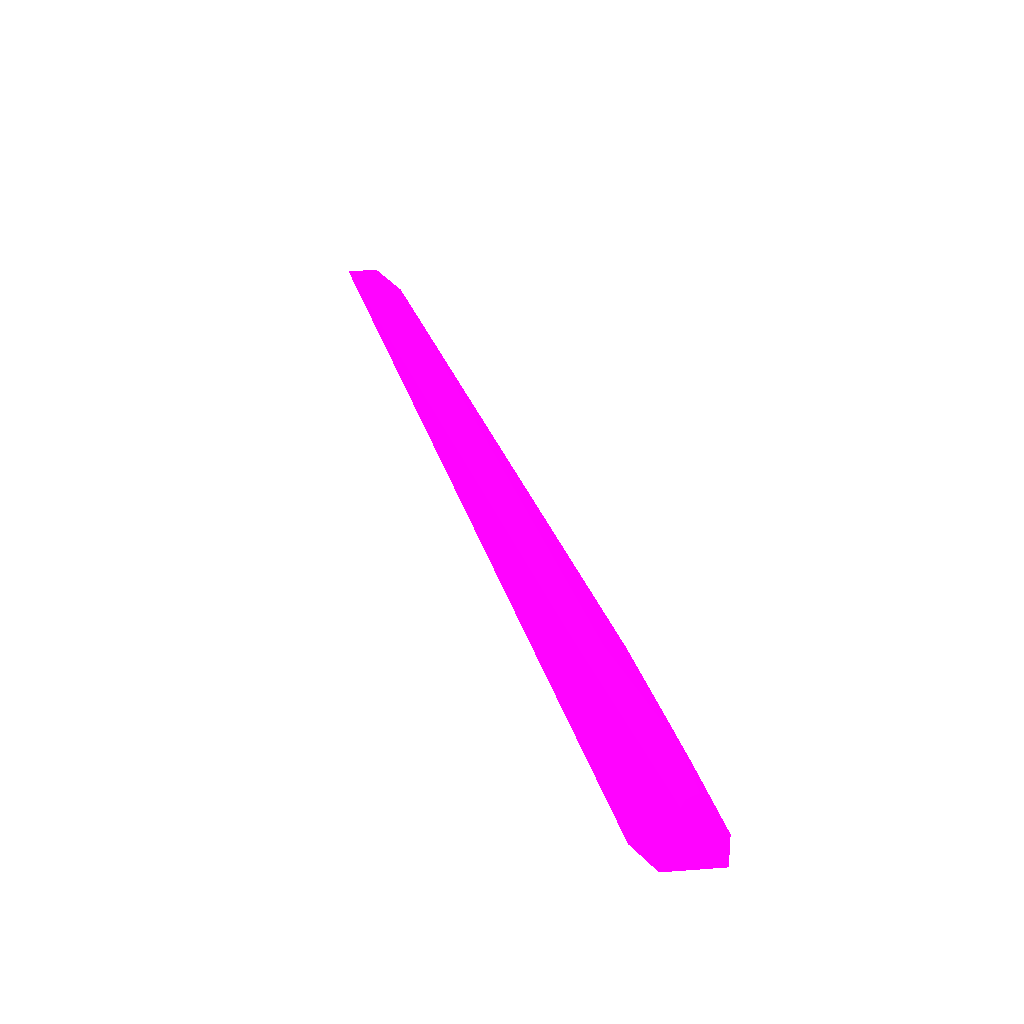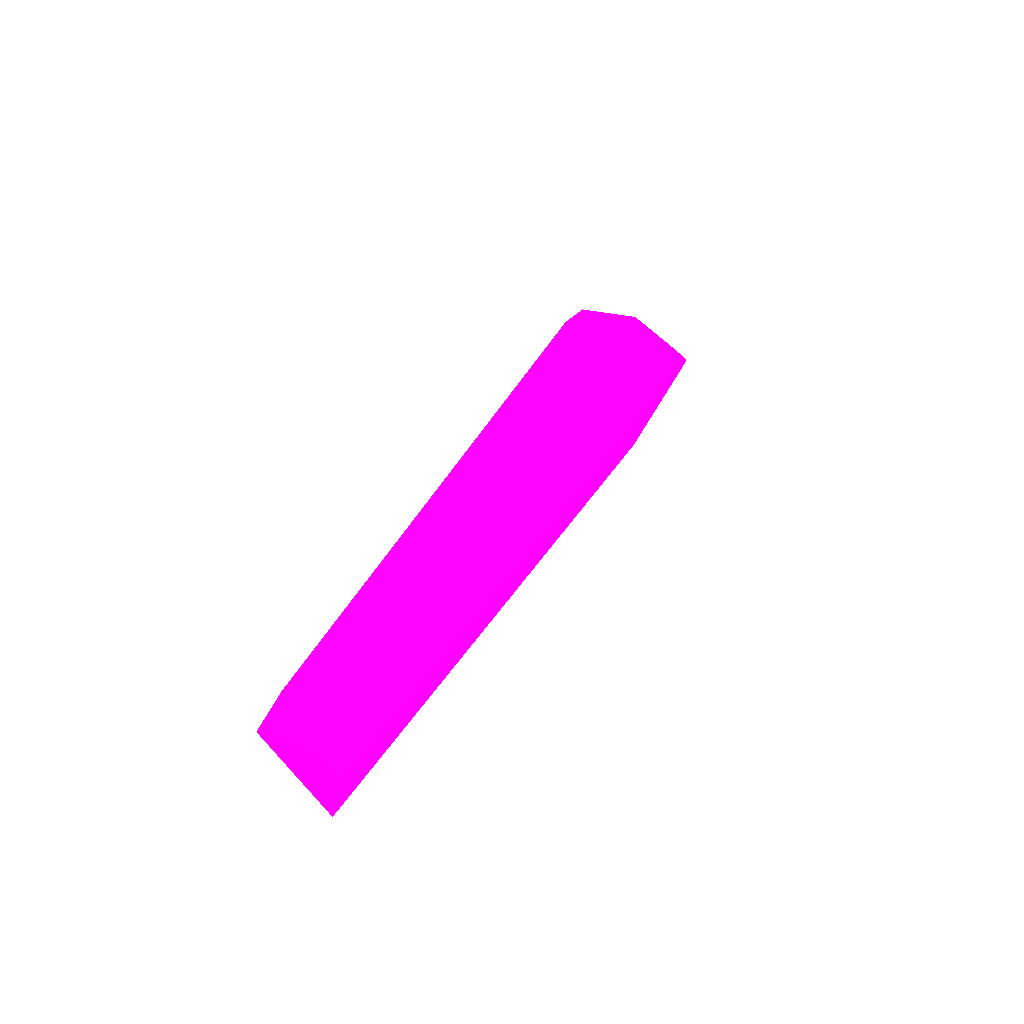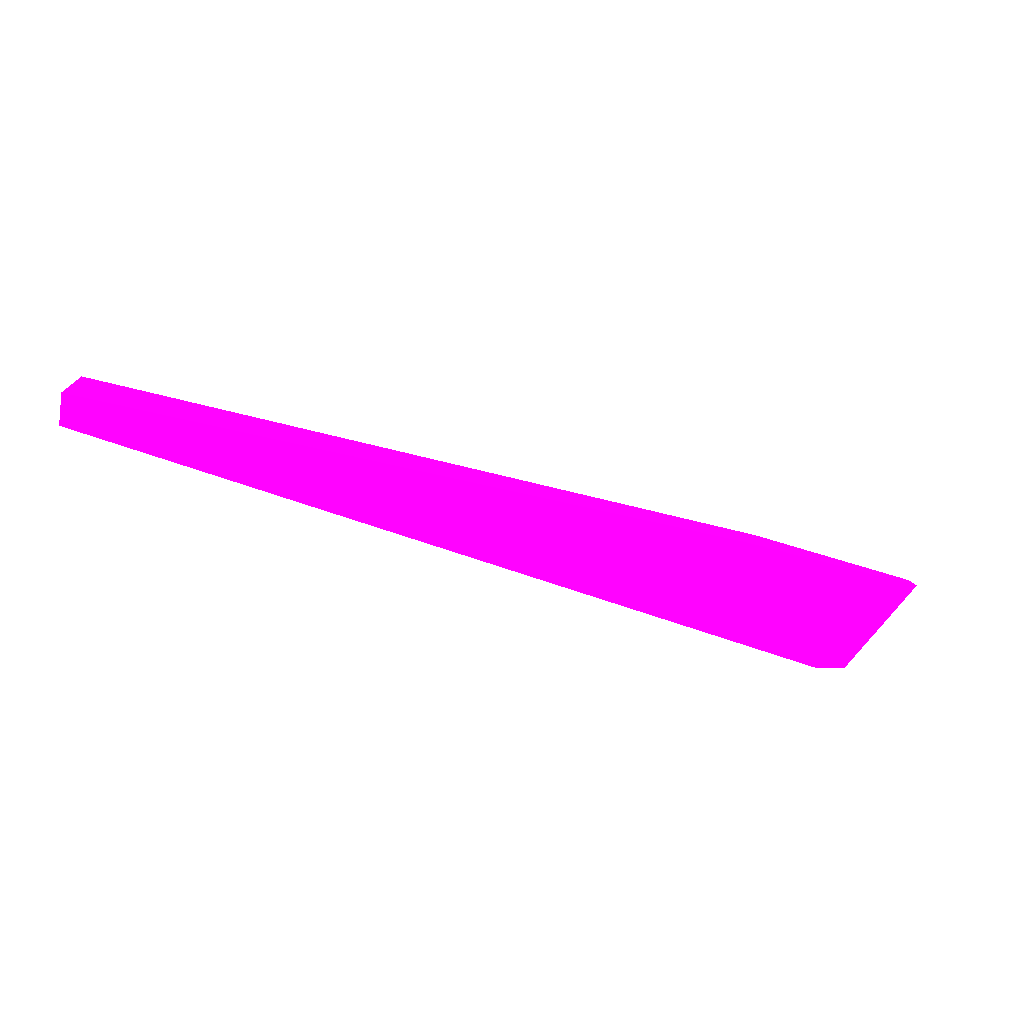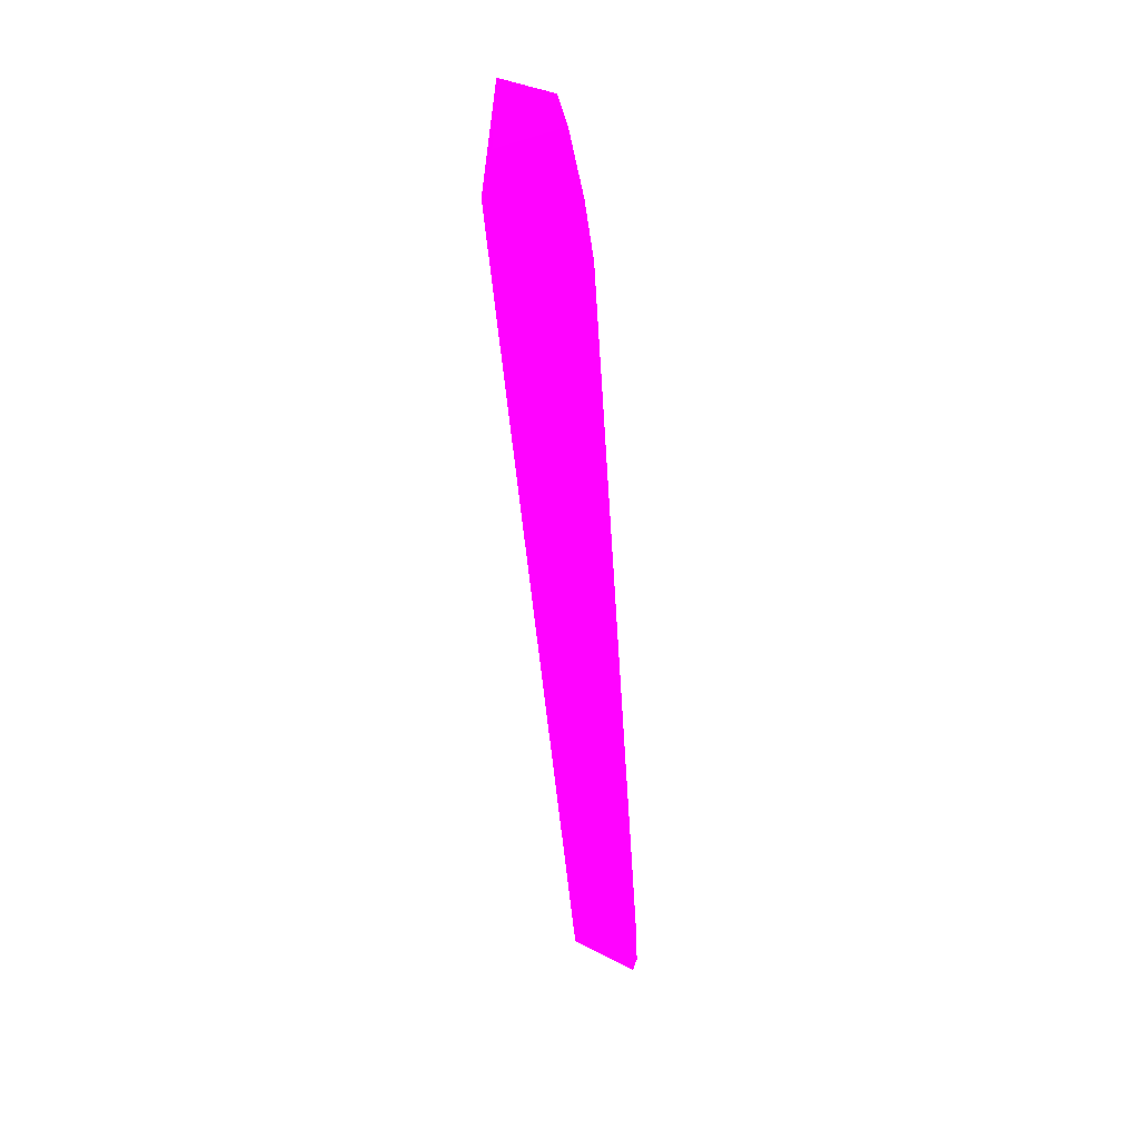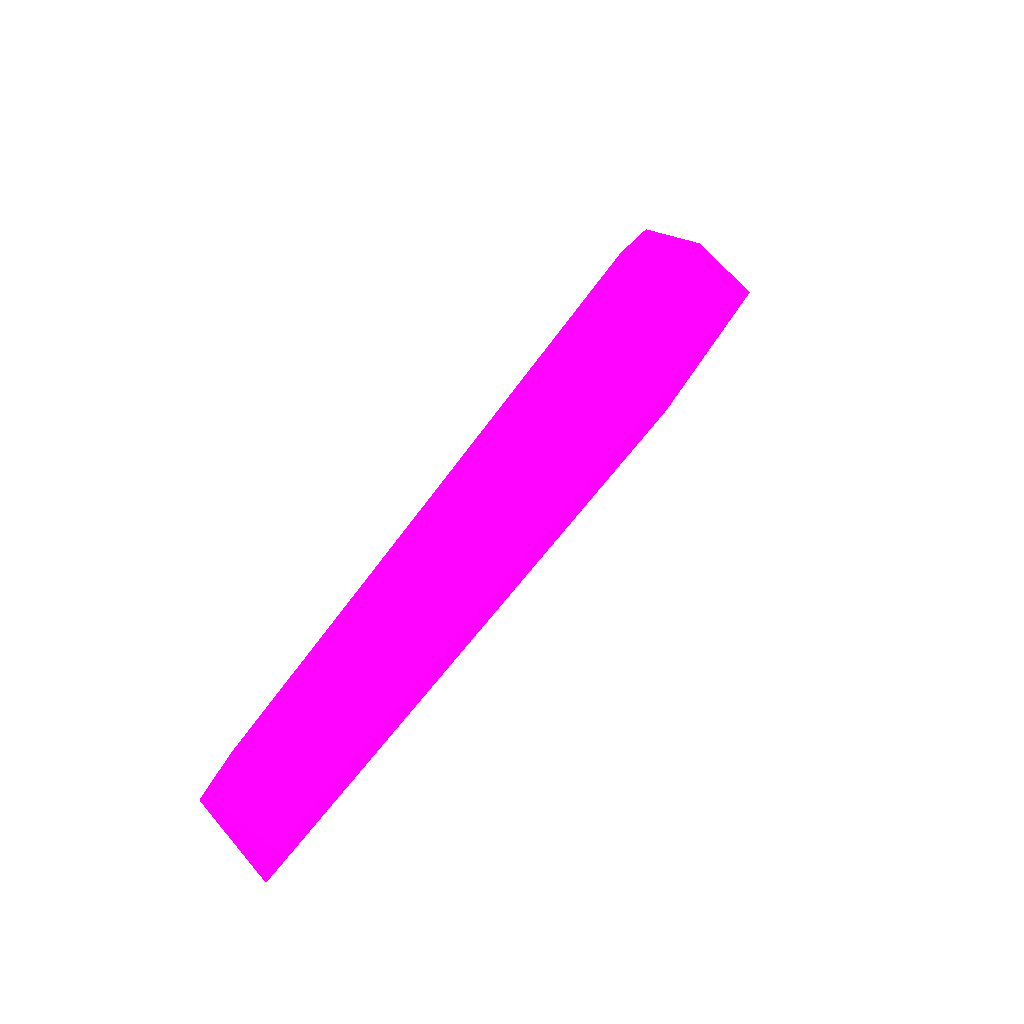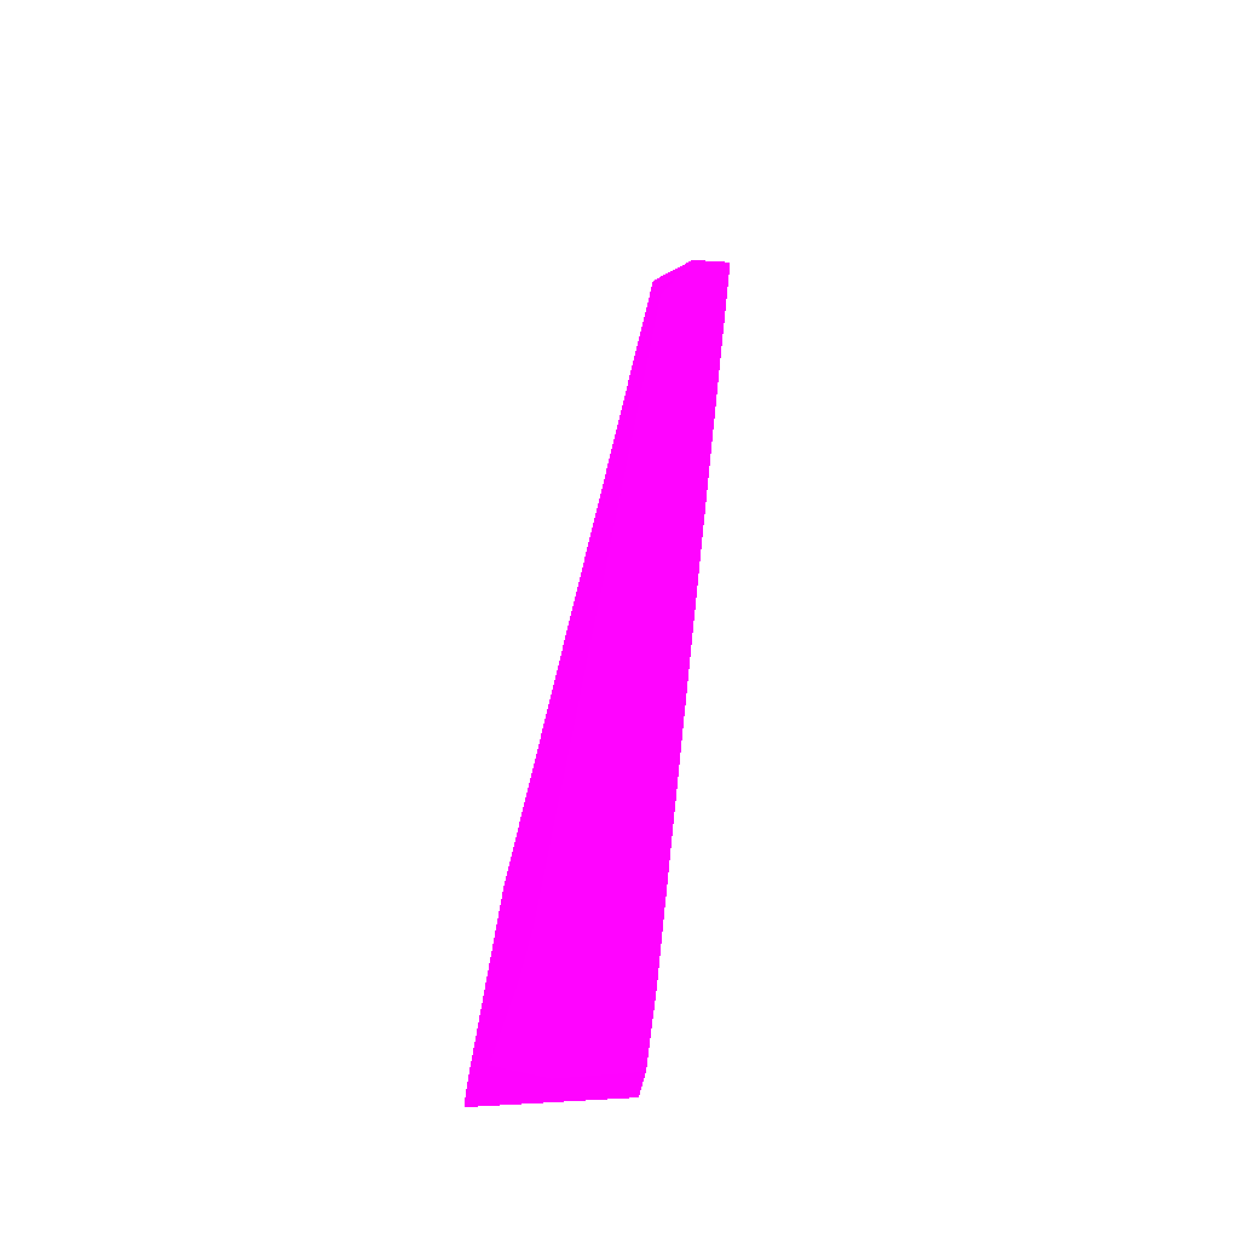
<metadata>
{"format":"obj","ext":"obj","renderer":"f3d","projection":"perspective","resolution":1024,"background":"white","views":[{"elev":43.5,"azim":-100.4,"up":"+Y"},{"elev":18.1,"azim":109.7,"up":"+Z"},{"elev":-61.2,"azim":155.9,"up":"+Z"},{"elev":-59.5,"azim":-74.2,"up":"+Y"},{"elev":34.4,"azim":119.3,"up":"+Z"},{"elev":59.1,"azim":-84.1,"up":"+Z"}]}
</metadata>
<code>
v 0.06549 -0.000507 0.0166 0.9882 0.007843 0.9804
v 0.04816 0.039 0.000586 0.9882 0.007843 0.9804
v 0.04304 0.039 0.00155 0.9882 0.007843 0.9804
v 0.05836 0.00091 -0.008307 0.9882 0.007843 0.9804
v 0.3171 0.02136 -0.05657 0.9882 0.007843 0.9804
v 0.3131 0.001803 -0.03517 0.9882 0.007843 0.9804
v 0.302 0.01986 -0.03826 0.9882 0.007843 0.9804
v 0.1223 0.01061 0.005685 0.9882 0.007843 0.9804
v 0.1055 0.03772 -0.01555 0.9882 0.007843 0.9804
v 0.06749 0.03035 0.007115 0.9882 0.007843 0.9804
v 0.3157 0.000388 -0.03725 0.9882 0.007843 0.9804
v 0.04342 0.01978 0.01568 0.9882 0.007843 0.9804
v 0.314 0.0231 -0.04642 0.9882 0.007843 0.9804
v 0.101 0.03738 -0.007172 0.9882 0.007843 0.9804
v 0.04717 0.001489 -0.002119 0.9882 0.007843 0.9804
v 0.04044 0.03911 -0.000222 0.9882 0.007843 0.9804
v 0.04631 -3.9e-05 0.01774 0.9882 0.007843 0.9804
v 0.3157 0.01154 -0.03746 0.9882 0.007843 0.9804
v 0.08314 0.003155 0.01421 0.9882 0.007843 0.9804
v 0.05647 0.01702 -0.007314 0.9882 0.007843 0.9804
v 0.3008 0.000294 -0.03218 0.9882 0.007843 0.9804
v 0.04789 0.03424 0.007215 0.9882 0.007843 0.9804
v 0.07711 0.009896 0.01415 0.9882 0.007843 0.9804
v 0.3065 0.02377 -0.04843 0.9882 0.007843 0.9804
v 0.08146 0.02883 0.005167 0.9882 0.007843 0.9804
v 0.09685 0.03826 -0.009368 0.9882 0.007843 0.9804
f 13 24 26
f 1 4 11
f 4 5 11
f 10 7 14
f 7 13 14
f 3 2 16
f 12 3 16
f 4 15 16
f 4 1 17
f 1 12 17
f 15 4 17
f 12 16 17
f 16 15 17
f 7 8 18
f 11 5 18
f 6 11 18
f 13 7 18
f 5 13 18
f 5 4 20
f 9 5 20
f 16 9 20
f 4 16 20
f 1 11 21
f 11 6 21
f 6 18 21
f 18 8 21
f 19 1 21
f 8 19 21
f 2 3 22
f 3 12 22
f 12 10 22
f 14 2 22
f 10 14 22
f 8 10 23
f 12 1 23
f 10 12 23
f 1 19 23
f 19 8 23
f 5 9 24
f 13 5 24
f 8 7 25
f 7 10 25
f 10 8 25
f 2 14 26
f 14 13 26
f 16 2 26
f 9 16 26
f 24 9 26

</code>
